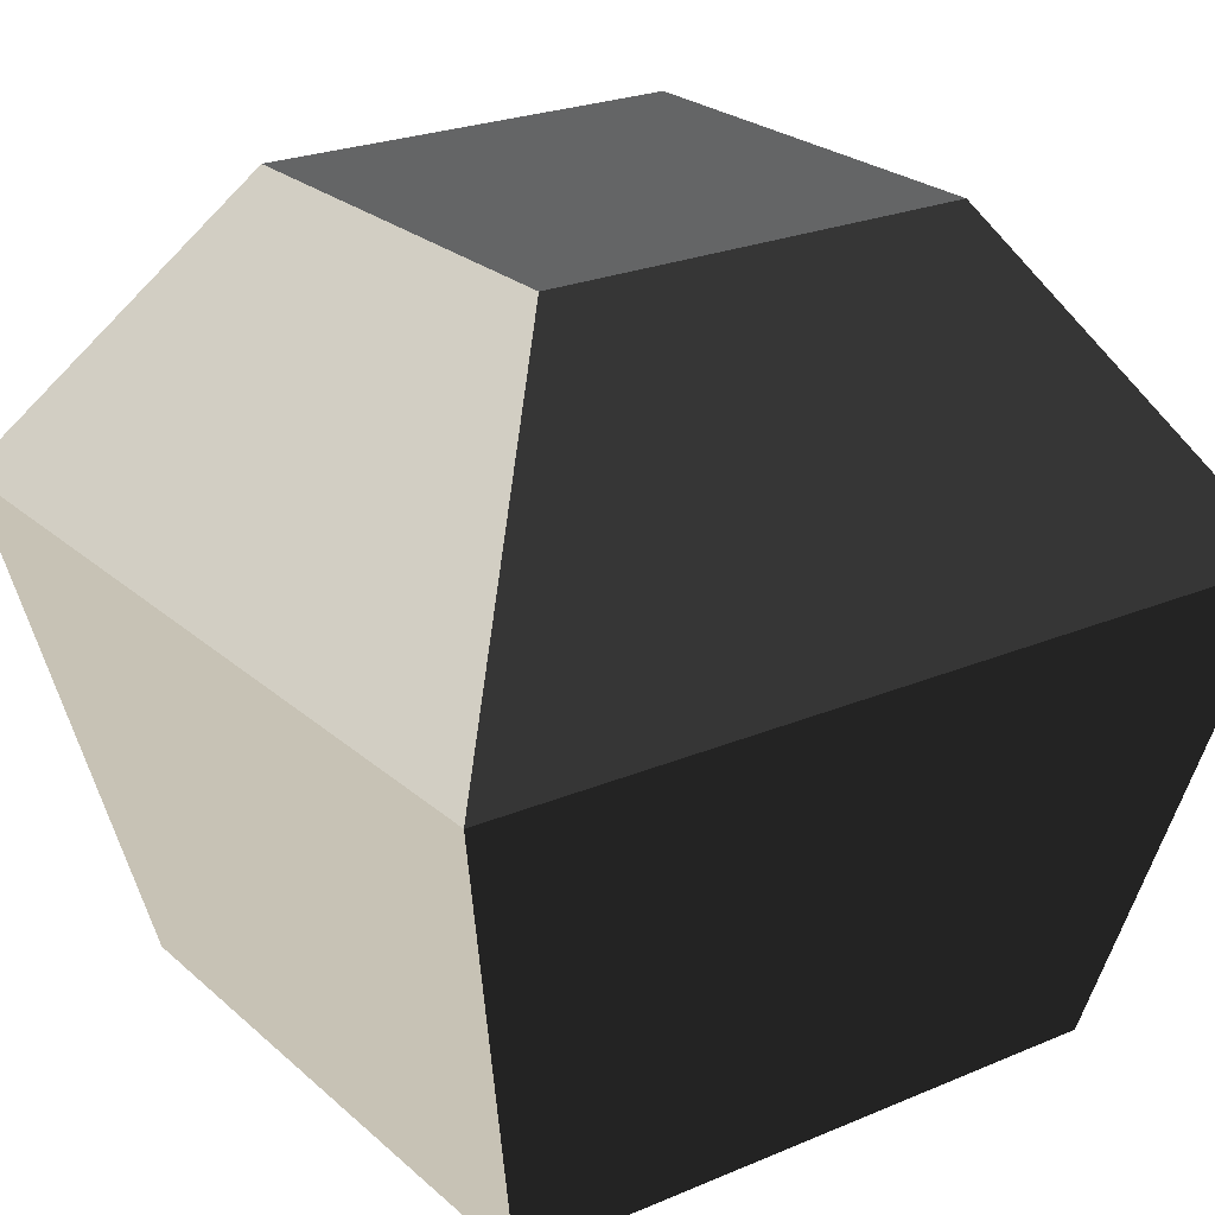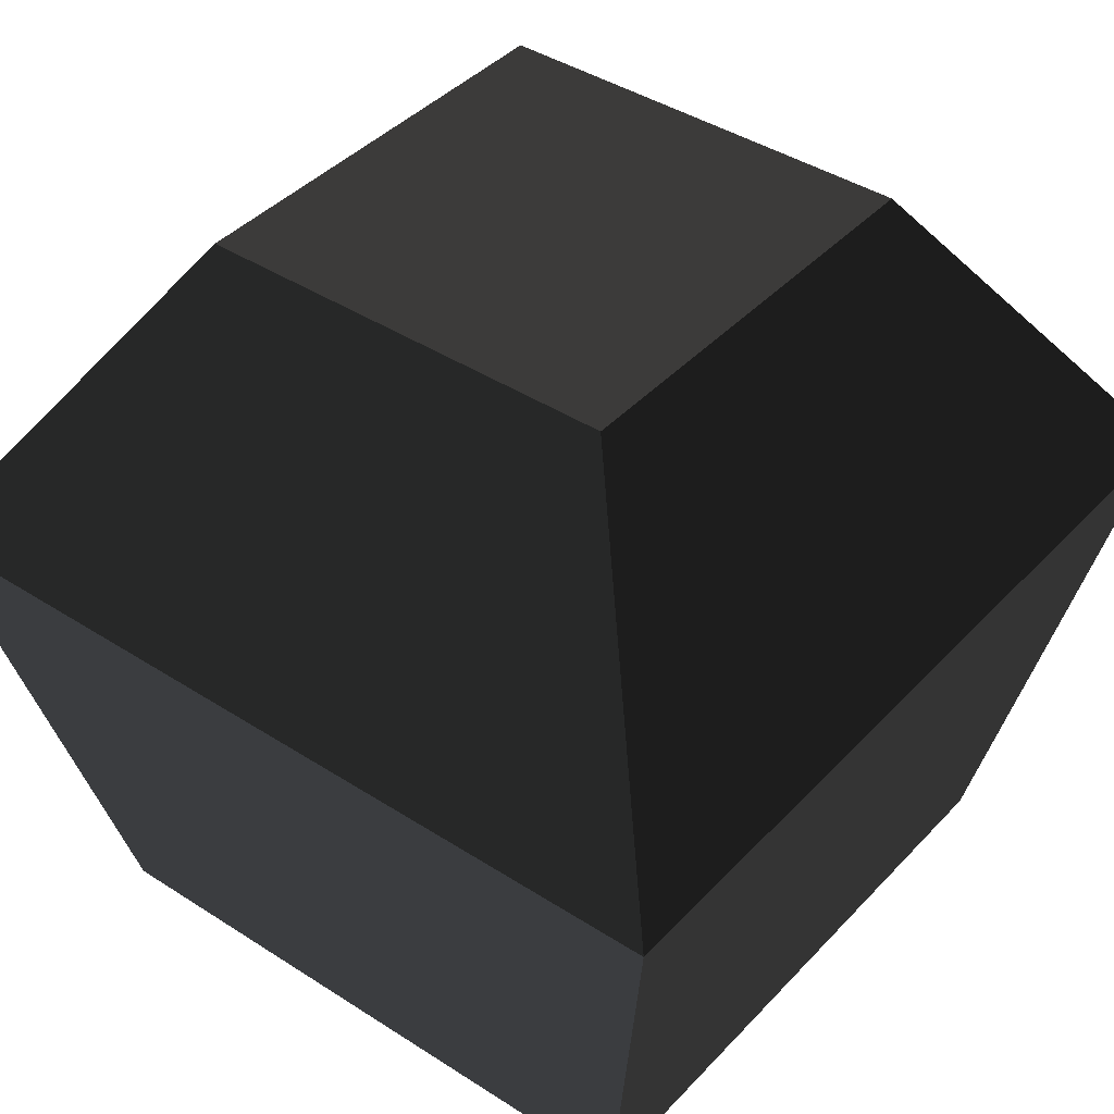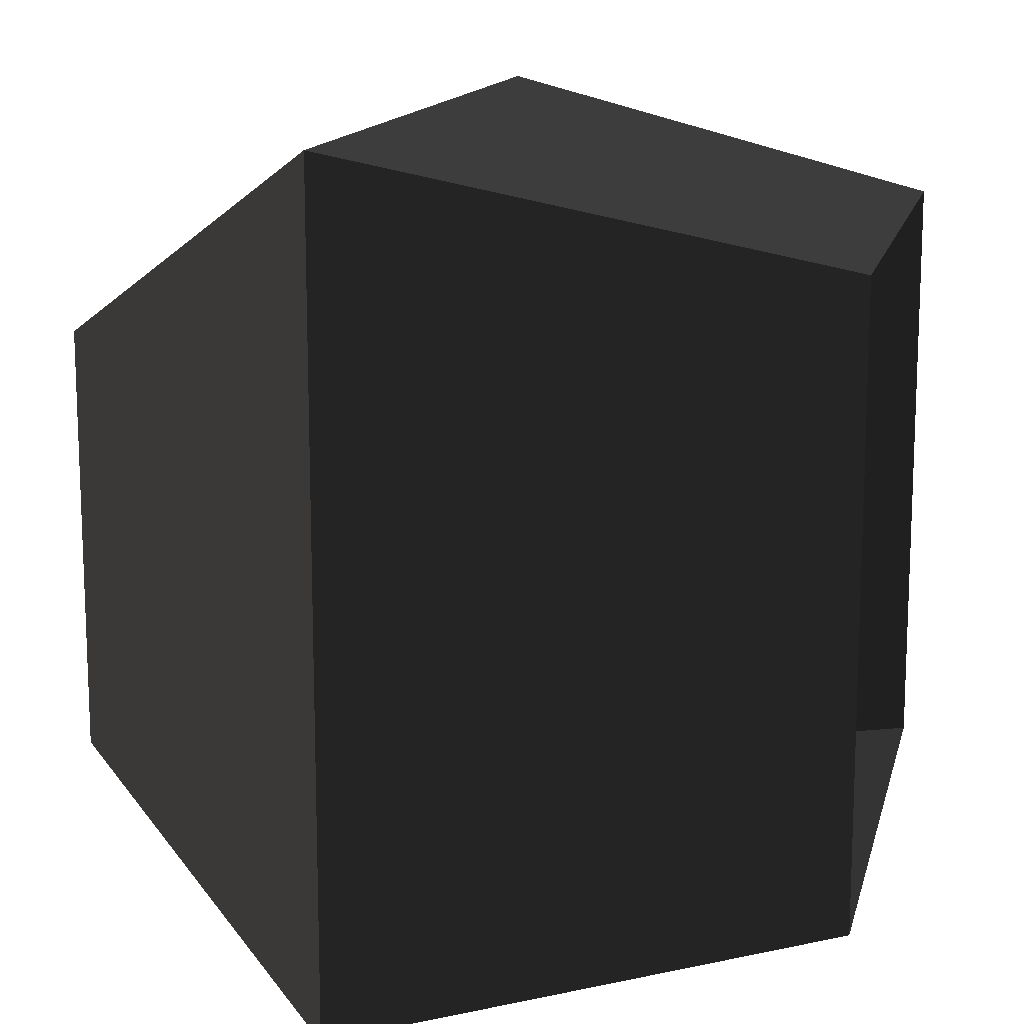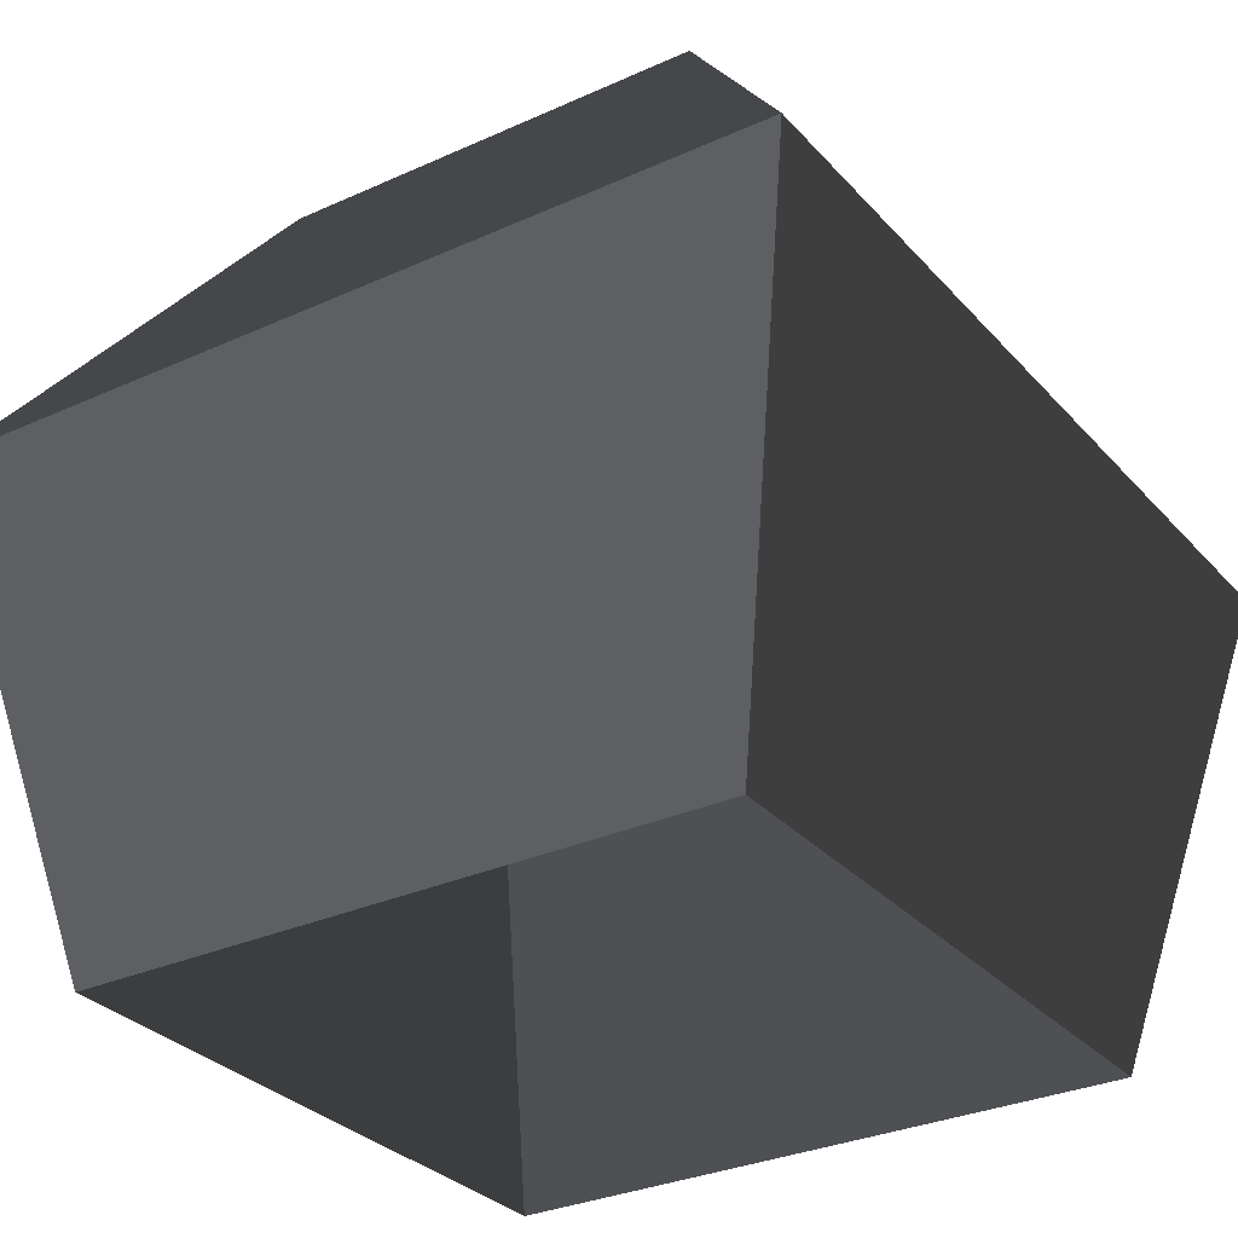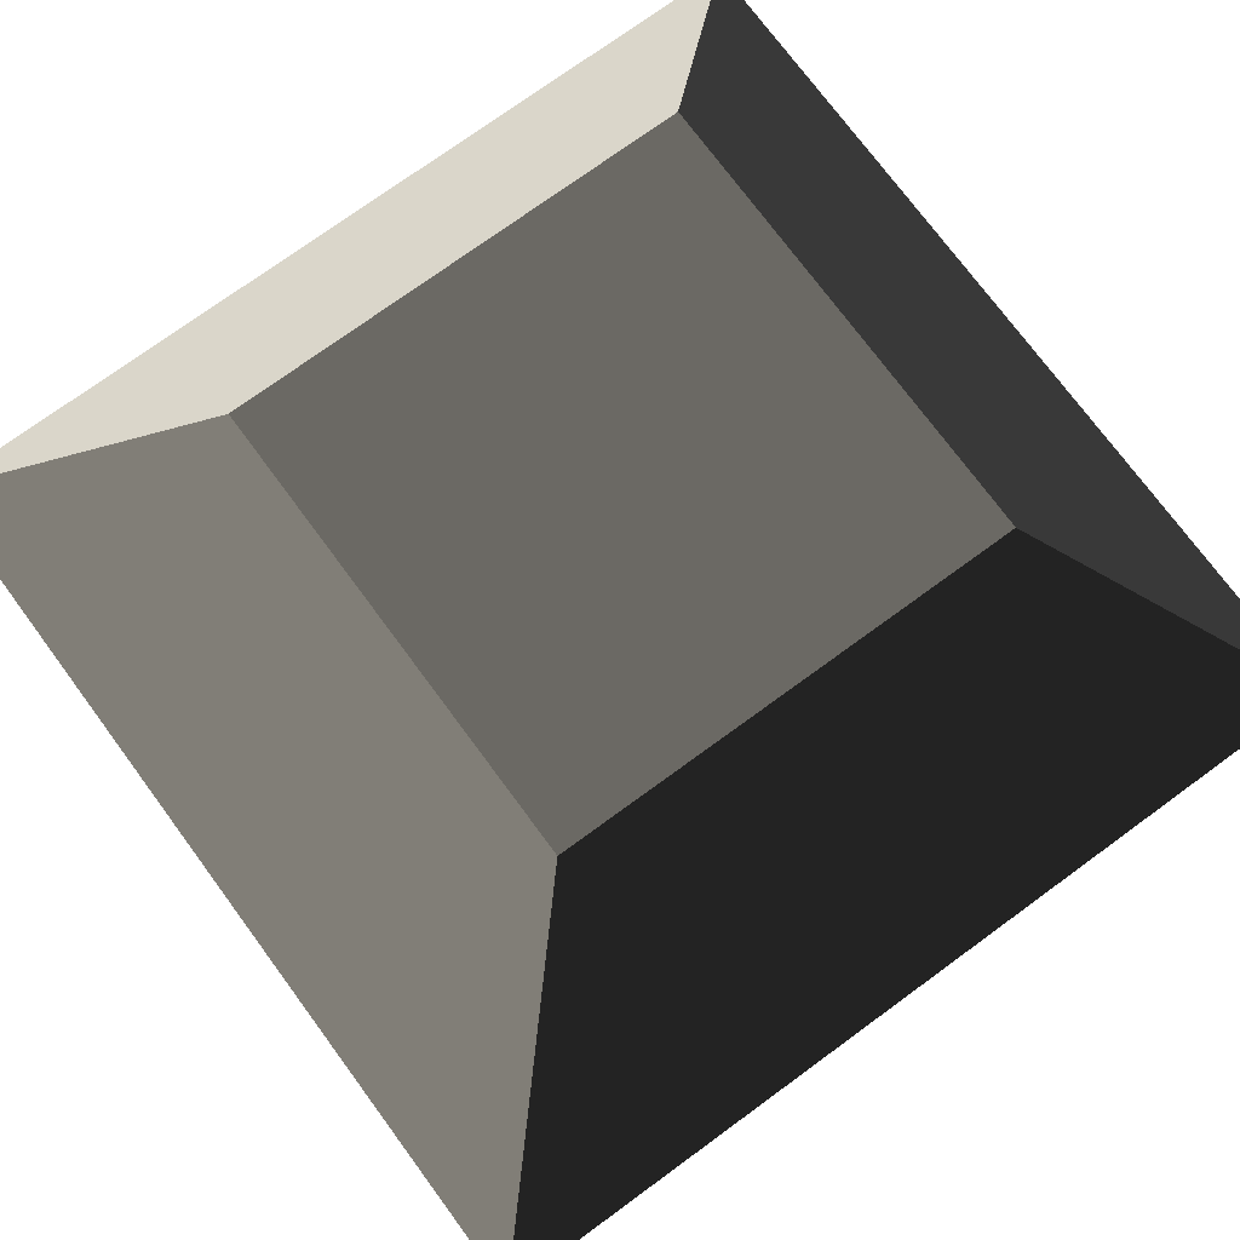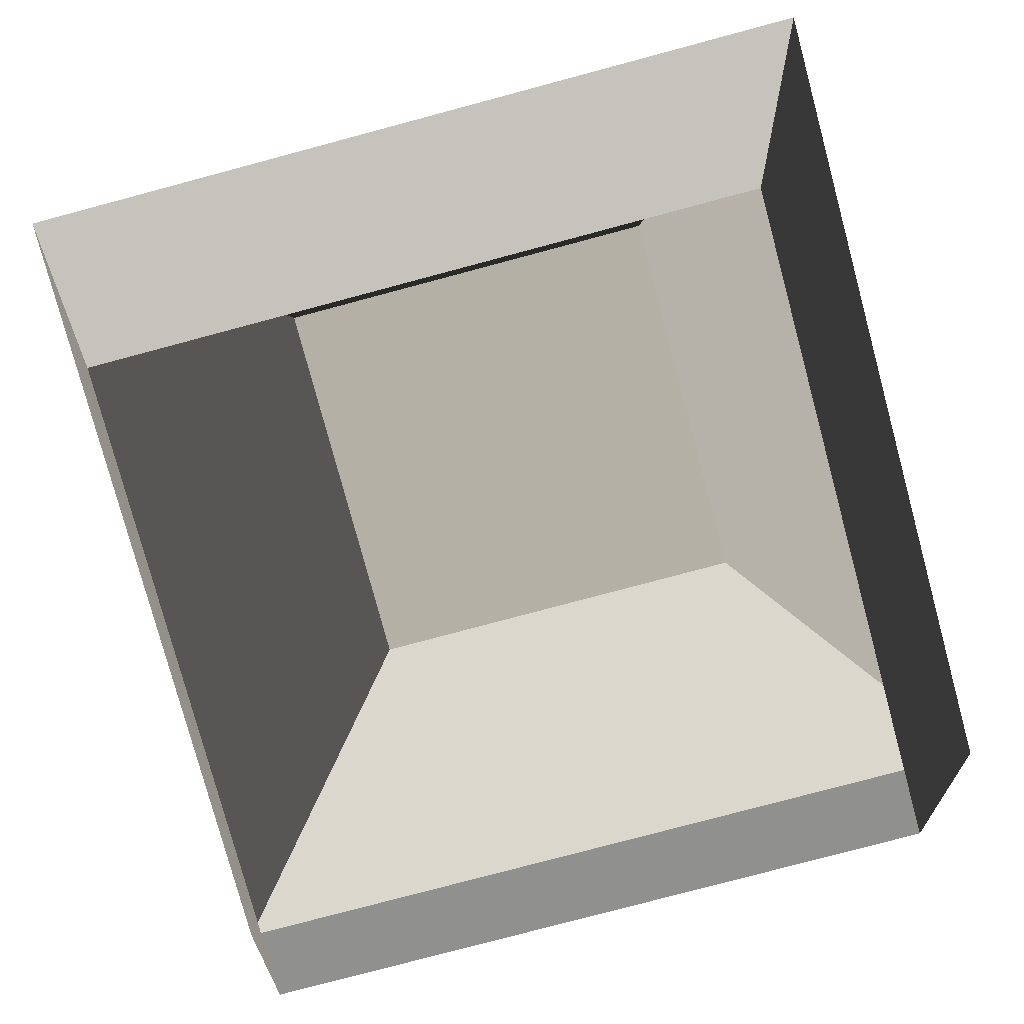
<metadata>
{"format":"obj","ext":"obj","renderer":"f3d","projection":"perspective","resolution":1024,"background":"white","views":[{"elev":24.1,"azim":-125.1,"up":"+Z"},{"elev":41.0,"azim":38.3,"up":"+Z"},{"elev":13.9,"azim":102.9,"up":"+Y"},{"elev":-30.4,"azim":33.4,"up":"+Z"},{"elev":73.3,"azim":-36.3,"up":"+Z"},{"elev":-77.5,"azim":15.0,"up":"+Z"}]}
</metadata>
<code>
v -0.6704 0.6704 5.245
v -0.6704 -0.6704 5.245
v -0.3408 -0.3408 5.732
v -0.3408 0.3408 5.732
v -0.6704 0.6704 5.245
v -0.3408 0.3408 5.732
v -0.3408 -0.3408 5.732
v -0.6704 -0.6704 5.245
v 0.4961 -0.4961 4.472
v 0.6704 -0.6704 5.245
v 0.6704 0.6704 5.245
v 0.4961 0.4961 4.472
v -0.4961 0.496 4.472
v -0.6704 0.6704 5.245
v -0.6704 -0.6704 5.245
v -0.4961 -0.4961 4.472
v -0.4961 -0.4961 4.472
v -0.6704 -0.6704 5.245
v 0.6704 -0.6704 5.245
v 0.4961 -0.4961 4.472
v 0.4961 0.4961 4.472
v 0.6704 0.6704 5.245
v -0.6704 0.6704 5.245
v -0.4961 0.496 4.472
v 0.3408 -0.3408 5.732
v -0.3408 -0.3408 5.732
v -0.3408 0.3408 5.732
v 0.3408 0.3408 5.732
v -0.6704 -0.6704 5.245
v -0.3408 -0.3408 5.732
v 0.3408 -0.3408 5.732
v 0.6704 -0.6704 5.245
v 0.6704 0.6704 5.245
v 0.3408 0.3408 5.732
v -0.3408 0.3408 5.732
v -0.6704 0.6704 5.245
v 0.6704 -0.6704 5.245
v 0.3408 -0.3408 5.732
v 0.3408 0.3408 5.732
v 0.6704 0.6704 5.245
v 0.4961 -0.4961 4.472
v 0.4961 0.4961 4.472
v 0.6704 0.6704 5.245
v 0.6704 -0.6704 5.245
v -0.4961 0.496 4.472
v -0.4961 -0.4961 4.472
v -0.6704 -0.6704 5.245
v -0.6704 0.6704 5.245
v -0.4961 -0.4961 4.472
v 0.4961 -0.4961 4.472
v 0.6704 -0.6704 5.245
v -0.6704 -0.6704 5.245
v 0.4961 0.4961 4.472
v -0.4961 0.496 4.472
v -0.6704 0.6704 5.245
v 0.6704 0.6704 5.245
v 0.3408 -0.3408 5.732
v 0.3408 0.3408 5.732
v -0.3408 0.3408 5.732
v -0.3408 -0.3408 5.732
v -0.6704 -0.6704 5.245
v 0.6704 -0.6704 5.245
v 0.3408 -0.3408 5.732
v -0.3408 -0.3408 5.732
v 0.6704 0.6704 5.245
v -0.6704 0.6704 5.245
v -0.3408 0.3408 5.732
v 0.3408 0.3408 5.732
v 0.6704 -0.6704 5.245
v 0.6704 0.6704 5.245
v 0.3408 0.3408 5.732
v 0.3408 -0.3408 5.732
g Column_wall_a.036_33467_250
f 1 3 2
f 1 4 3
f 5 7 6
f 5 8 7
f 9 11 10
f 9 12 11
f 13 15 14
f 13 16 15
f 17 19 18
f 17 20 19
f 21 23 22
f 21 24 23
f 25 27 26
f 25 28 27
f 29 31 30
f 29 32 31
f 33 35 34
f 33 36 35
f 37 39 38
f 37 40 39
f 41 43 42
f 41 44 43
f 45 47 46
f 45 48 47
f 49 51 50
f 49 52 51
f 53 55 54
f 53 56 55
f 57 59 58
f 57 60 59
f 61 63 62
f 61 64 63
f 65 67 66
f 65 68 67
f 69 71 70
f 69 72 71

</code>
